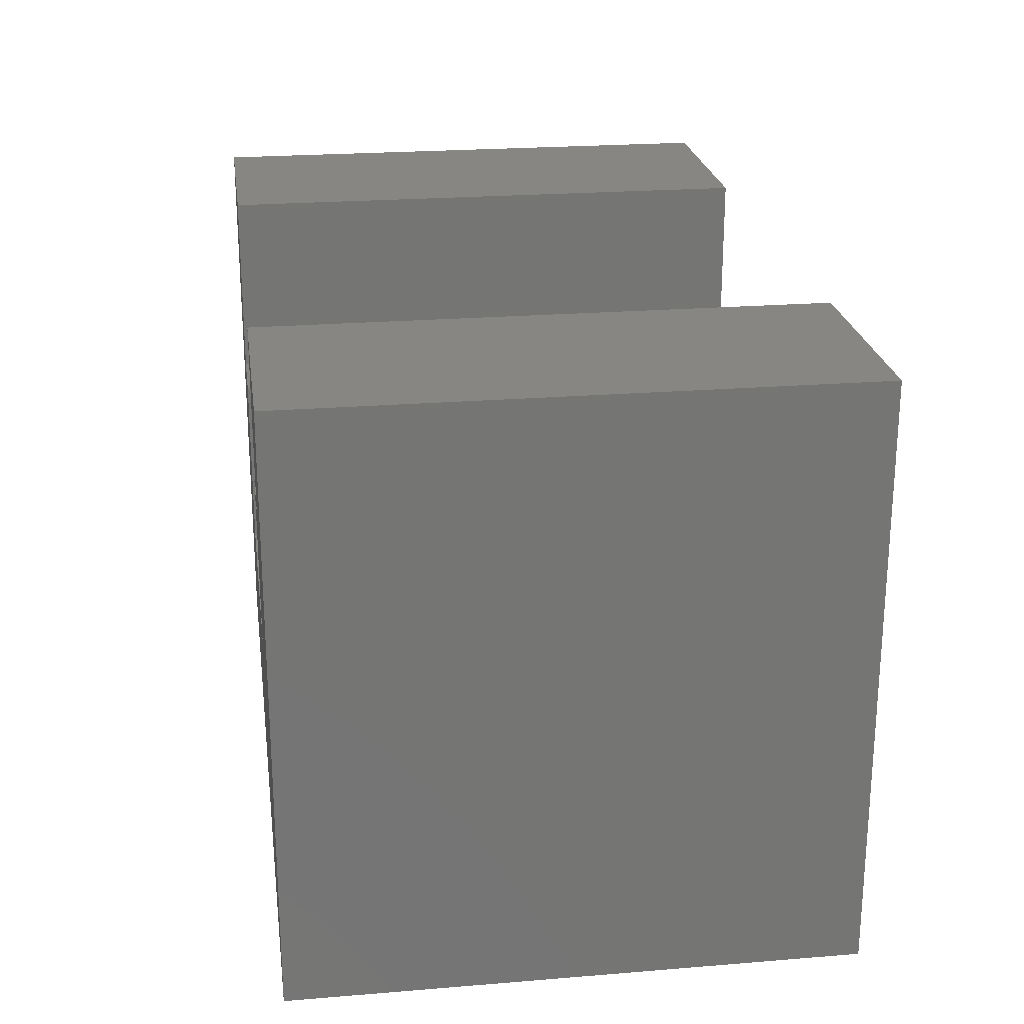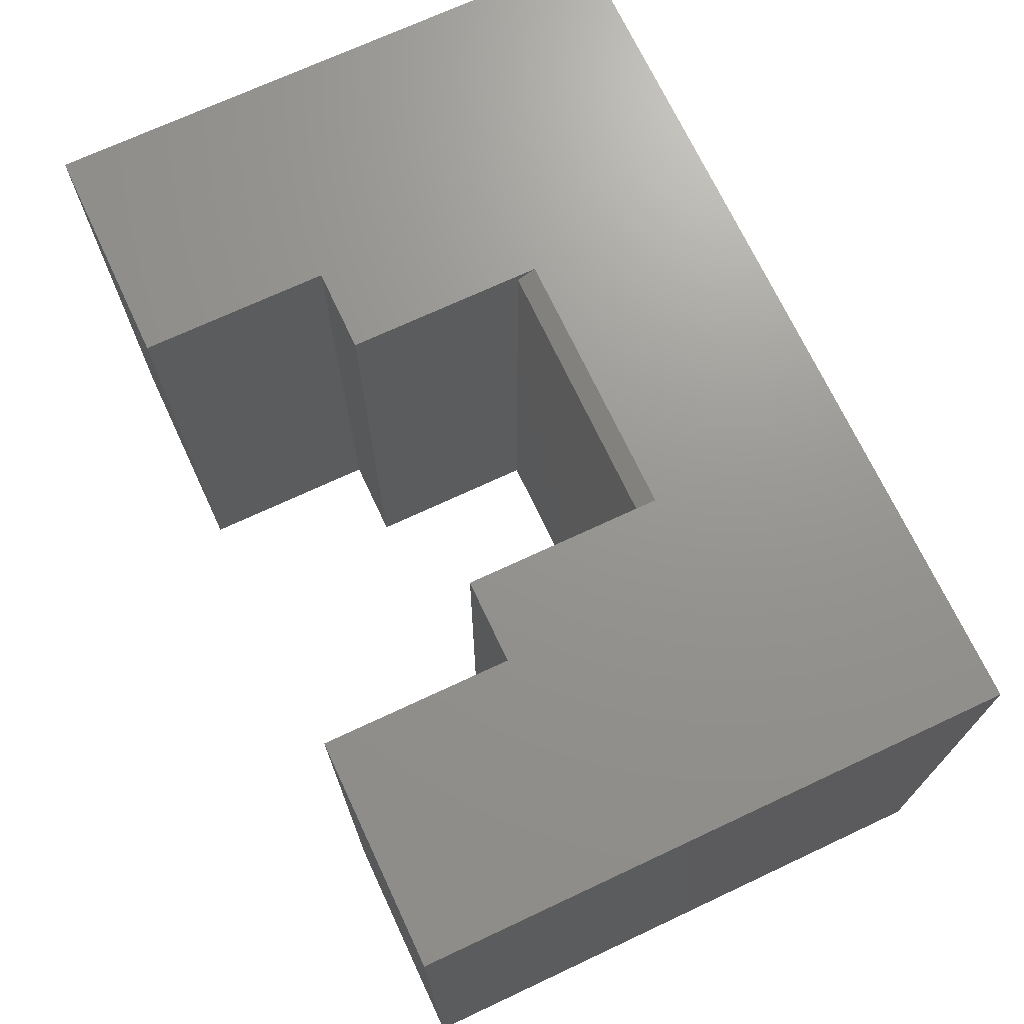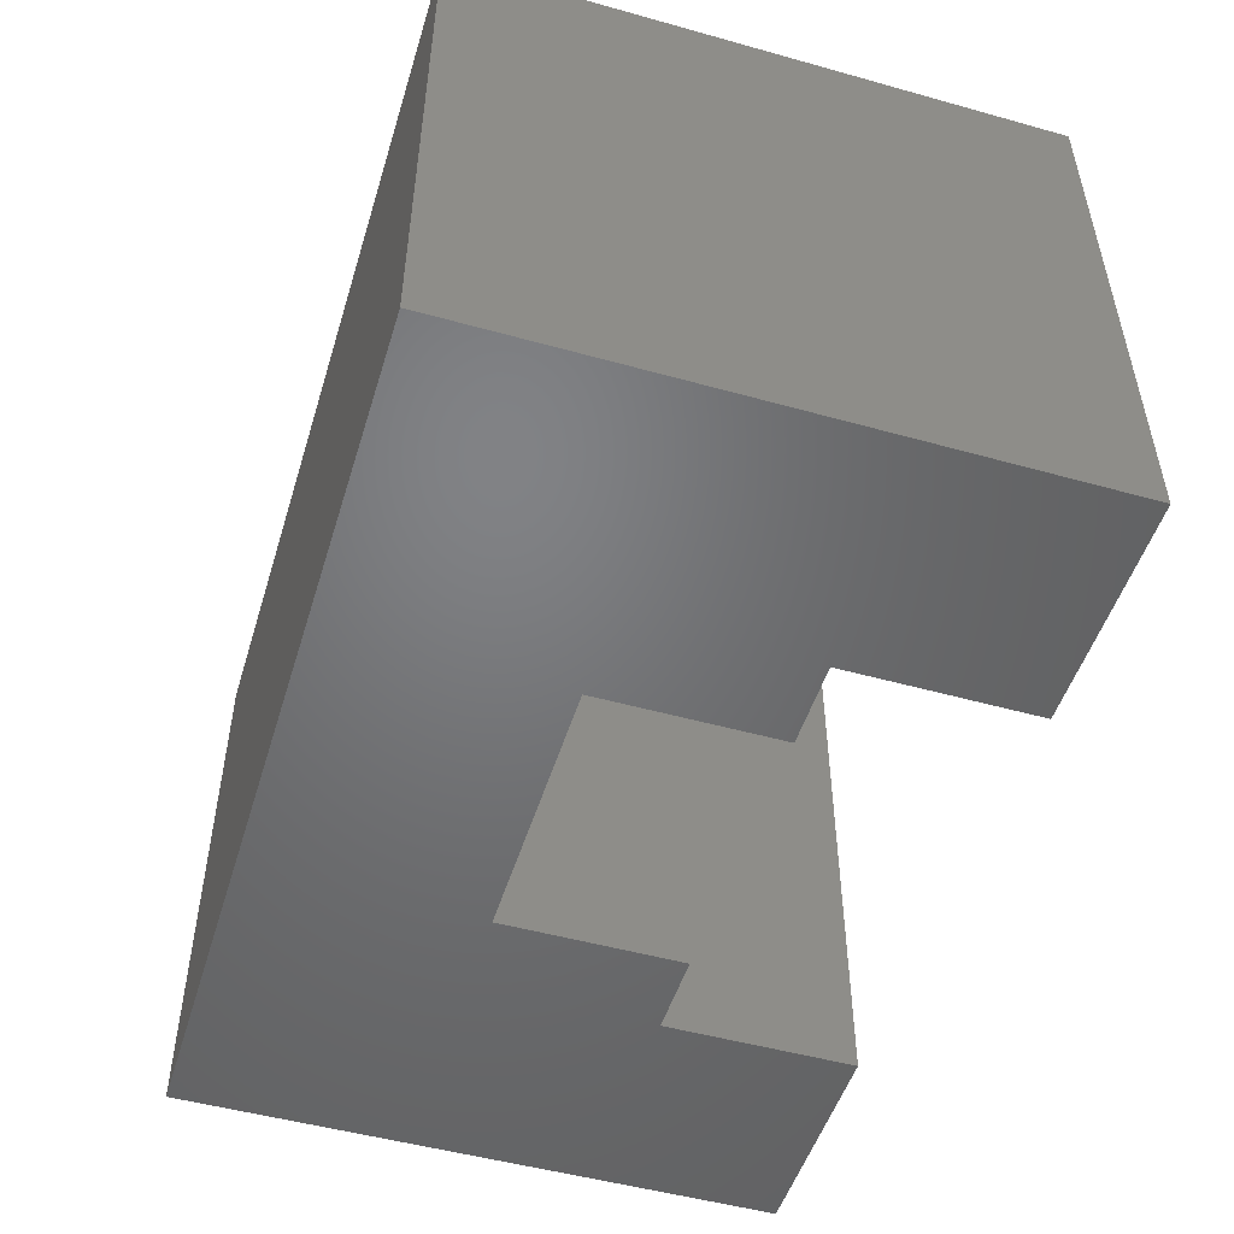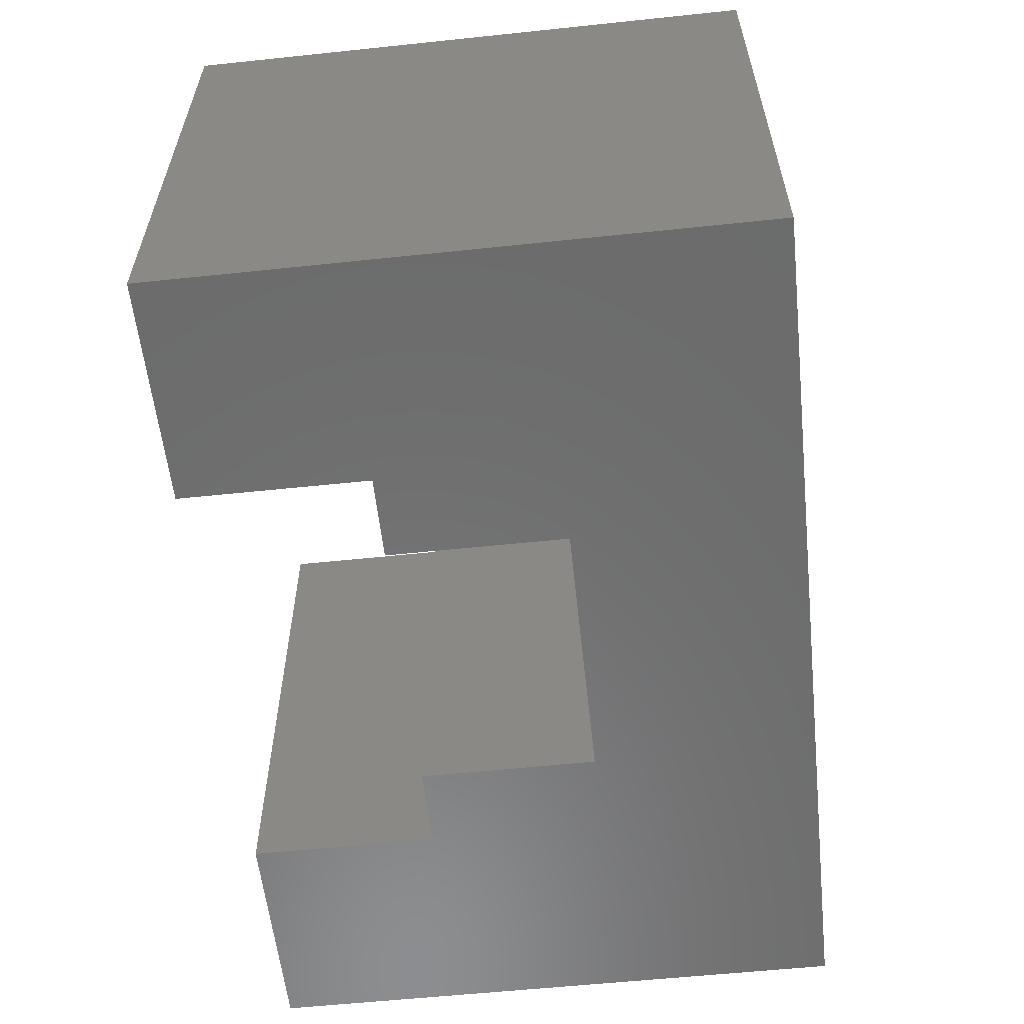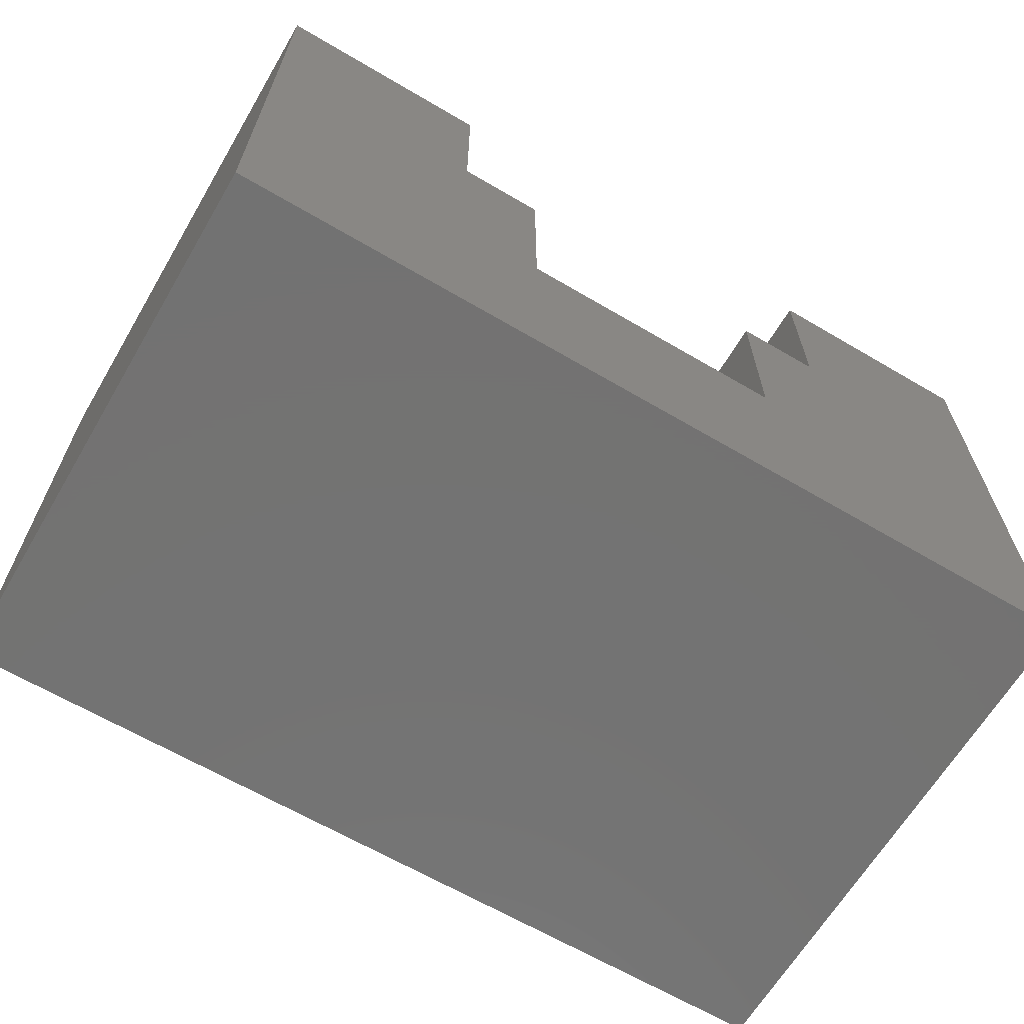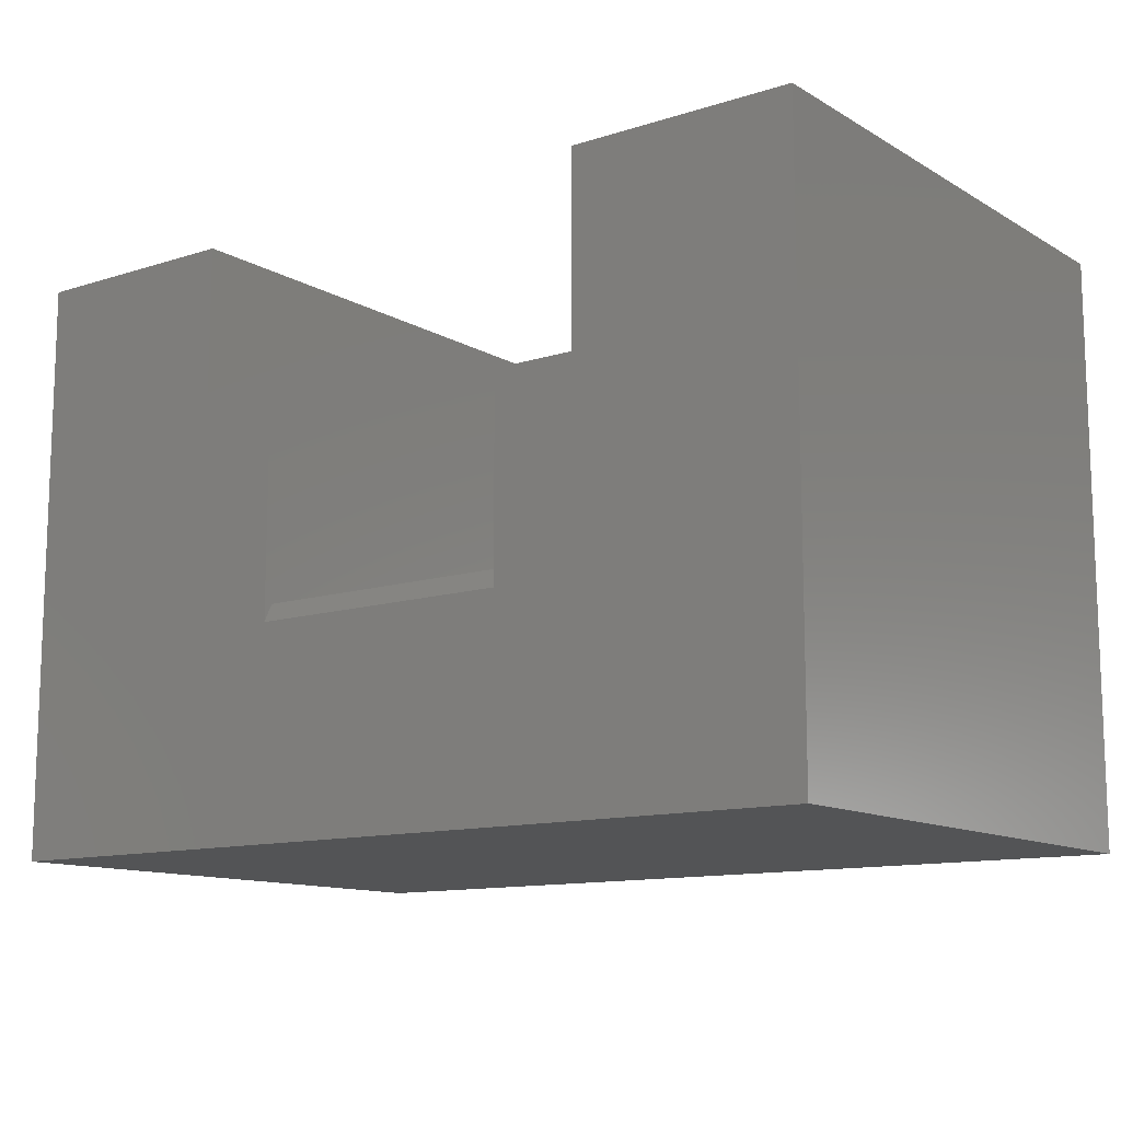
<metadata>
{"format":"stl","ext":"stl","renderer":"f3d","projection":"perspective","resolution":1024,"background":"white","views":[{"elev":23.1,"azim":-97.9,"up":"+Y"},{"elev":70.7,"azim":-115.1,"up":"+Z"},{"elev":-50.4,"azim":73.0,"up":"+Z"},{"elev":-58.2,"azim":-83.8,"up":"+Z"},{"elev":-64.9,"azim":-30.6,"up":"+Y"},{"elev":-12.1,"azim":36.8,"up":"+Y"}]}
</metadata>
<code>
# stl→obj: 26 verts, 48 faces
v 0.2605 0.3395 0
v 0.1895 0.3395 0
v 0.2605 0.3395 0.4688
v 0.1895 0.3395 0.4688
v 0.5605 0.3395 0
v 0.4895 0.3395 0
v 0.5605 0.3395 0.4688
v 0.4895 0.3395 0.4688
v 0 0 0.4688
v 0.75 0 0.4688
v 0.4895 0.1738 0.4688
v 0.2605 0.1738 0.4688
v 0.1895 0.4974 0.4688
v 0 0.4974 0.4688
v 0.75 0.4974 0.4688
v 0.5605 0.4974 0.4688
v 0.4895 0.1895 0
v 0.2605 0.1895 0
v 0.4895 0.1895 0.4609
v 0.2605 0.1895 0.4609
v 0 0.4974 0
v 0 0 0
v 0.75 0 0
v 0.75 0.4974 0
v 0.1895 0.4974 0
v 0.5605 0.4974 0
f 1 2 3
f 3 2 4
f 5 6 7
f 7 6 8
f 9 10 11
f 9 11 12
f 9 12 3
f 9 3 4
f 9 4 13
f 9 13 14
f 15 16 10
f 10 16 7
f 10 7 11
f 11 7 8
f 17 18 19
f 19 18 20
f 18 1 20
f 20 1 3
f 20 3 12
f 6 17 8
f 8 17 19
f 8 19 11
f 14 21 9
f 9 21 22
f 10 23 15
f 15 23 24
f 12 11 20
f 20 11 19
f 22 21 25
f 22 25 2
f 22 2 1
f 22 1 18
f 22 18 17
f 22 17 23
f 24 23 26
f 26 23 5
f 23 17 5
f 5 17 6
f 13 25 14
f 14 25 21
f 2 25 4
f 4 25 13
f 26 5 16
f 16 5 7
f 15 24 16
f 16 24 26
f 9 22 10
f 10 22 23

</code>
